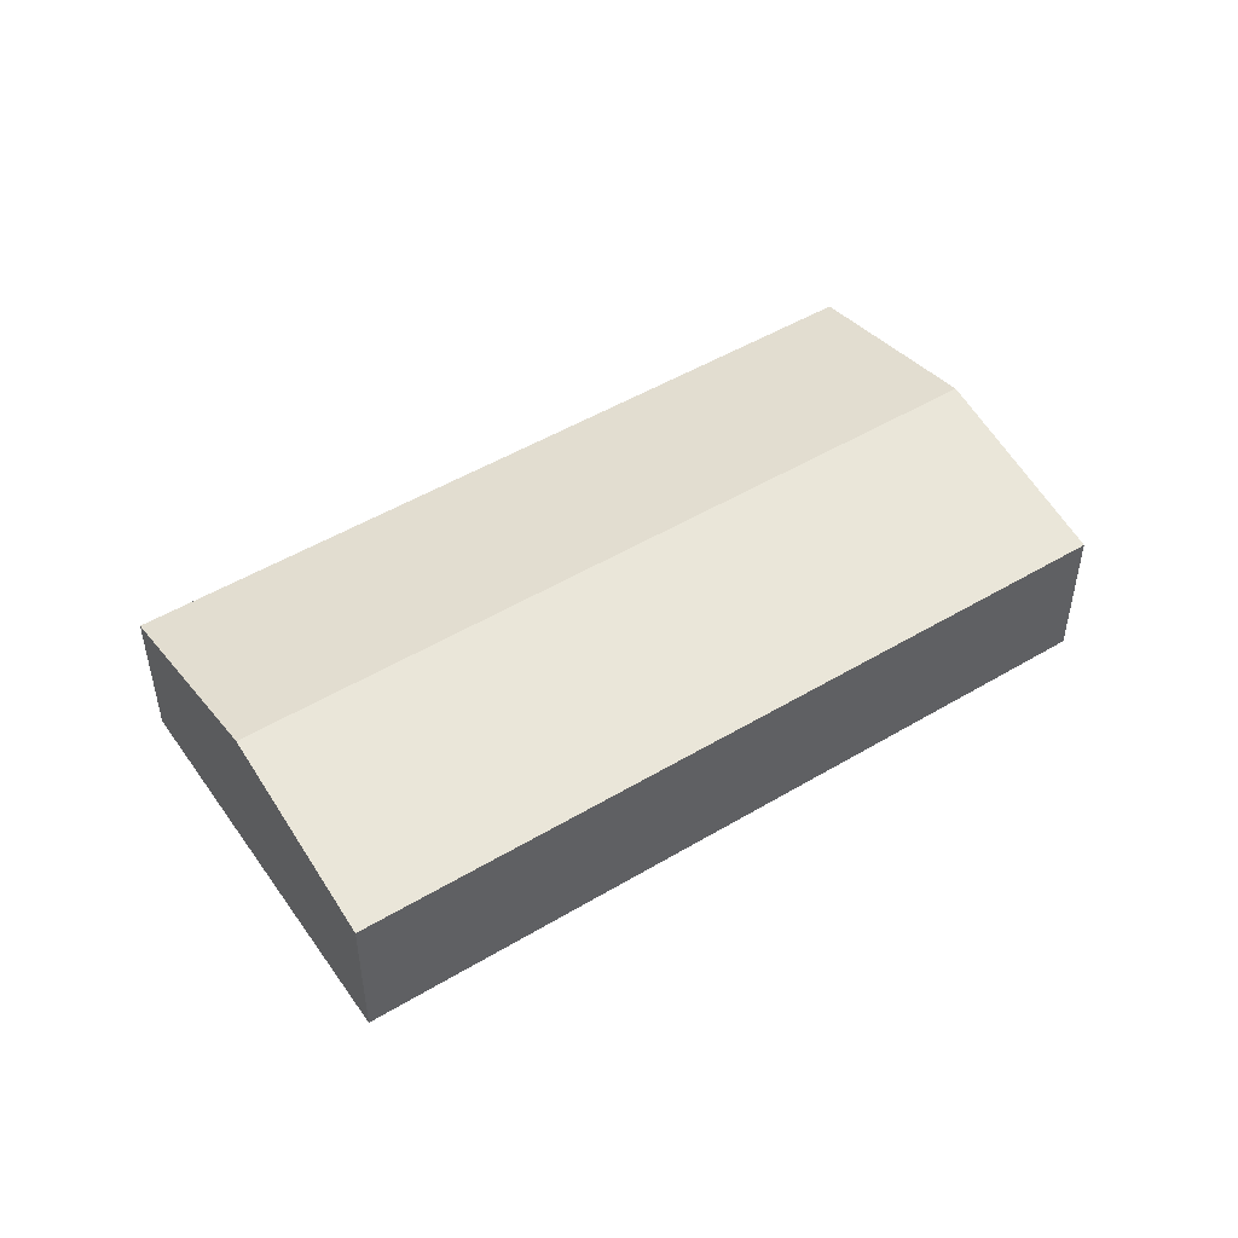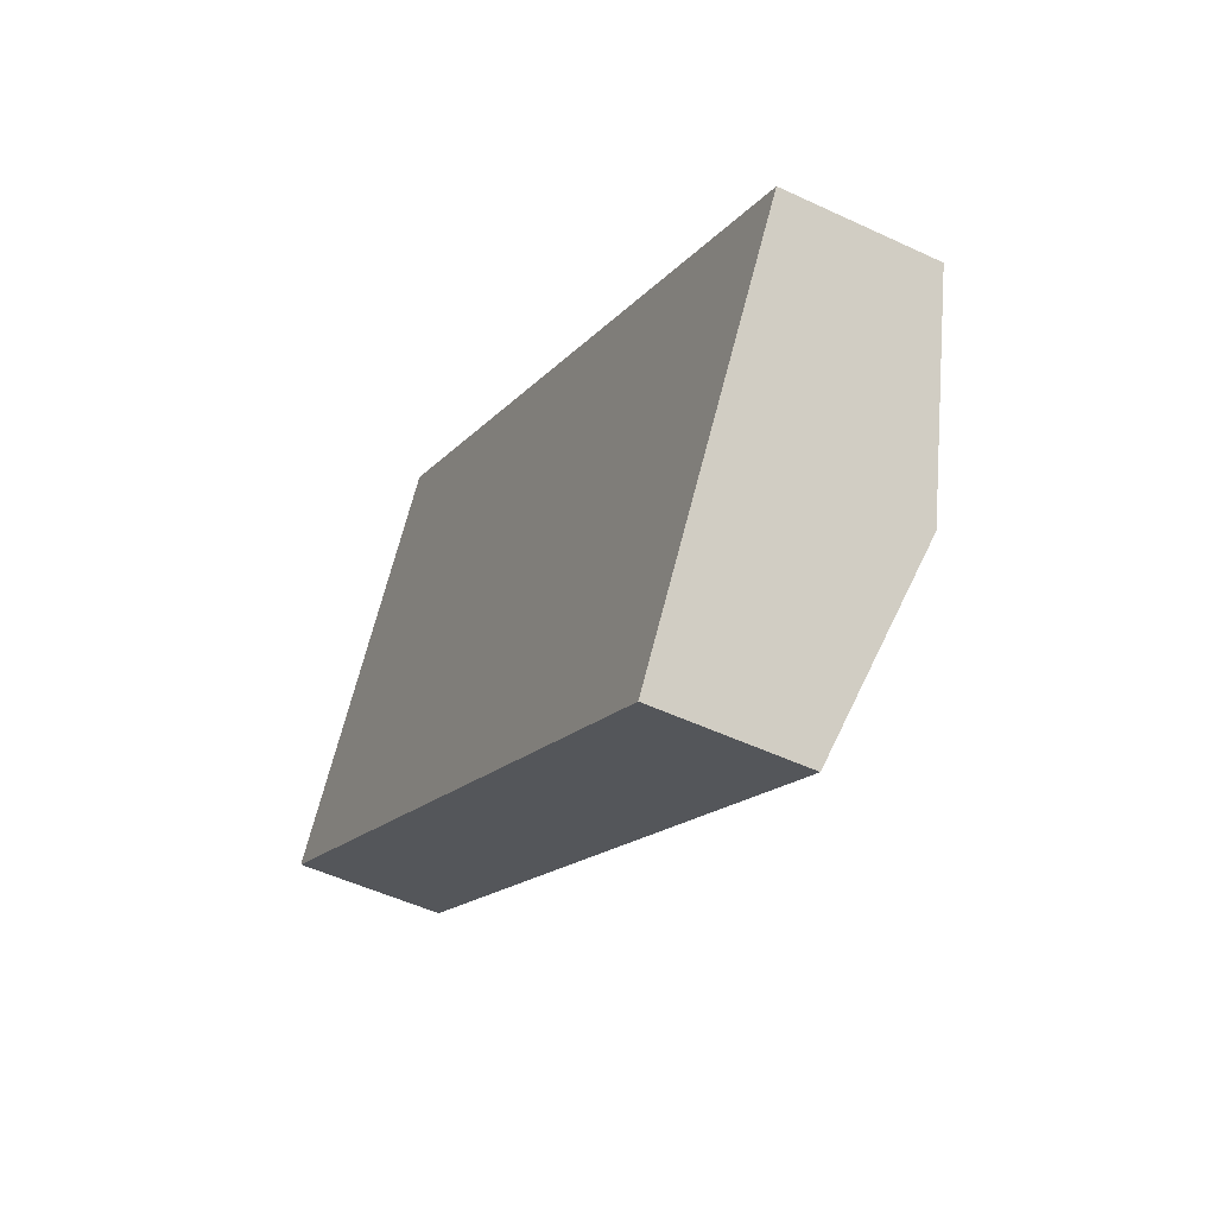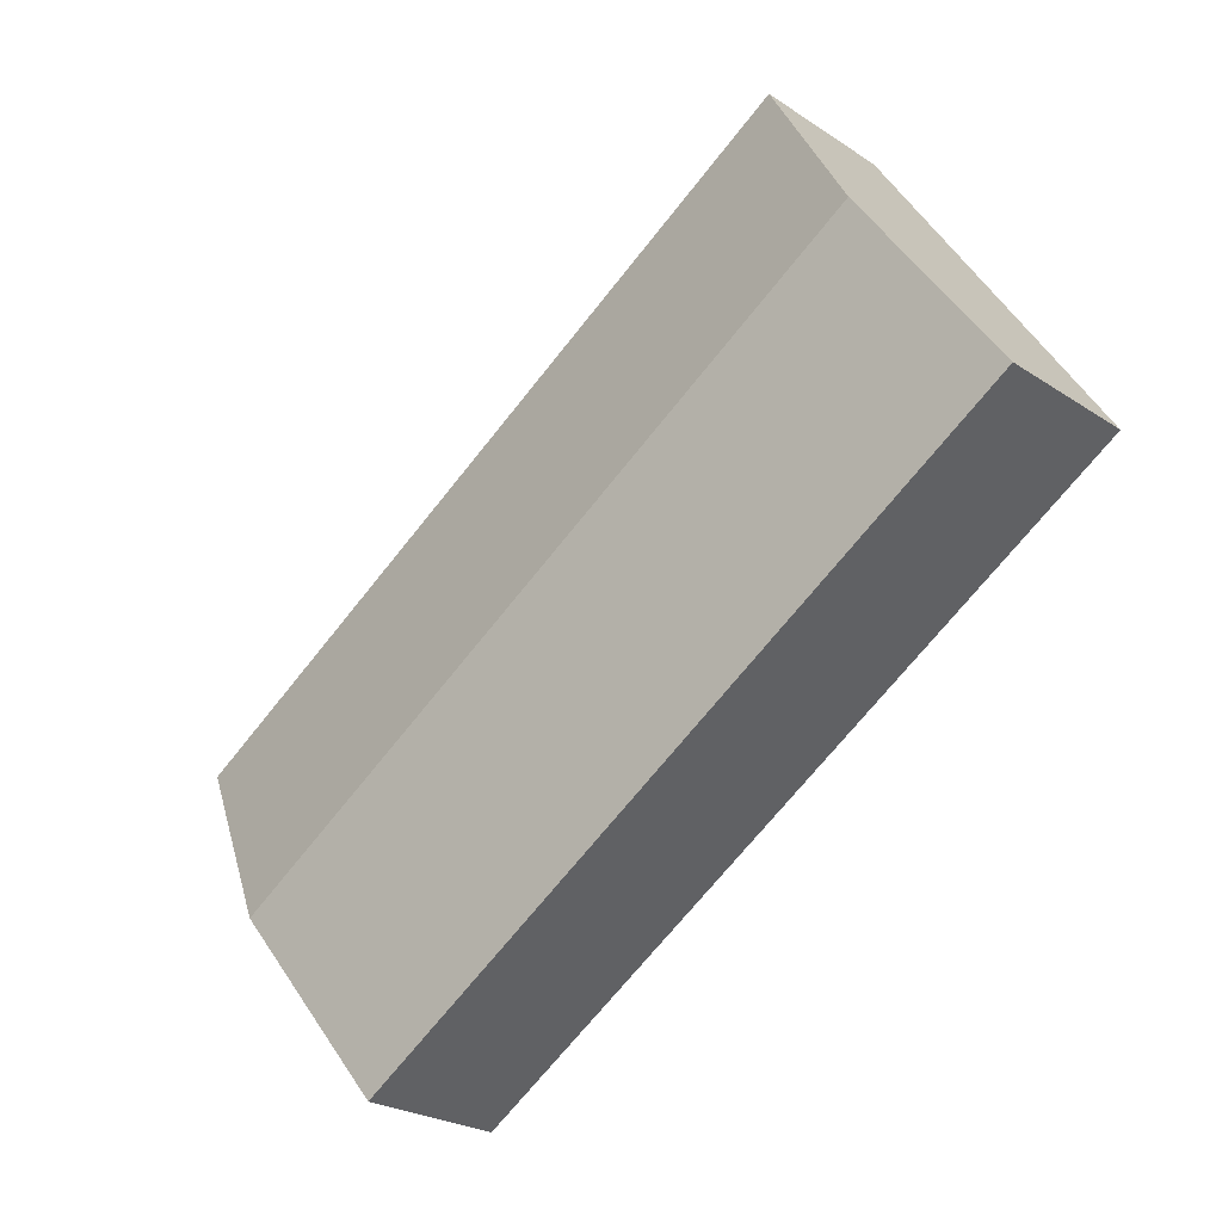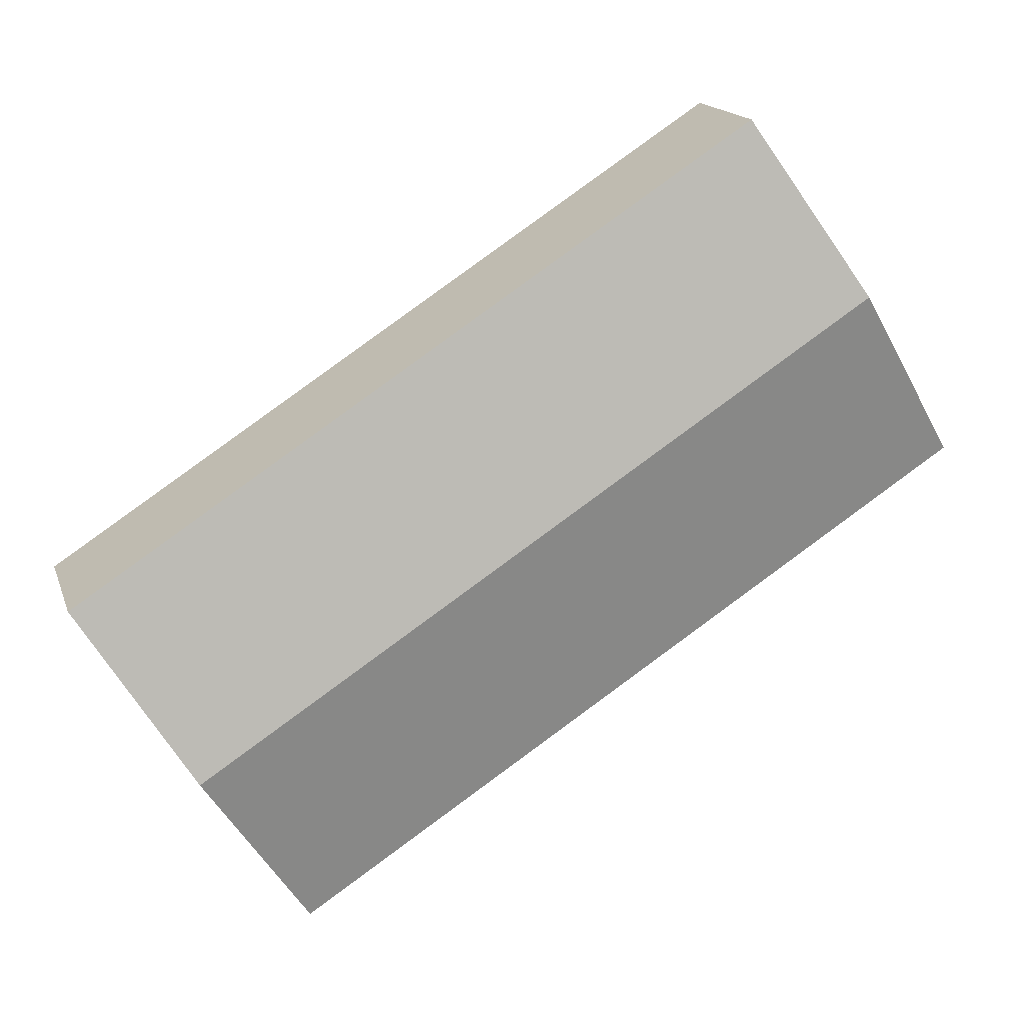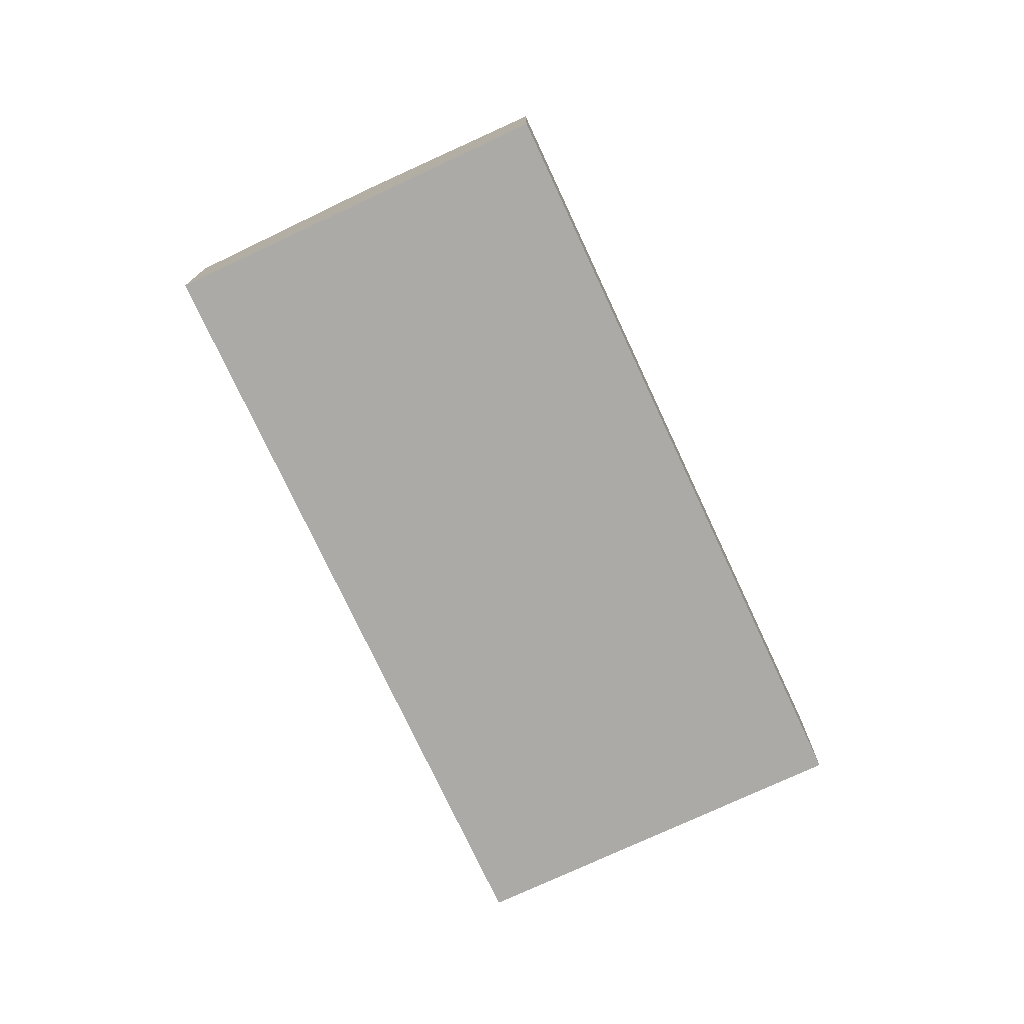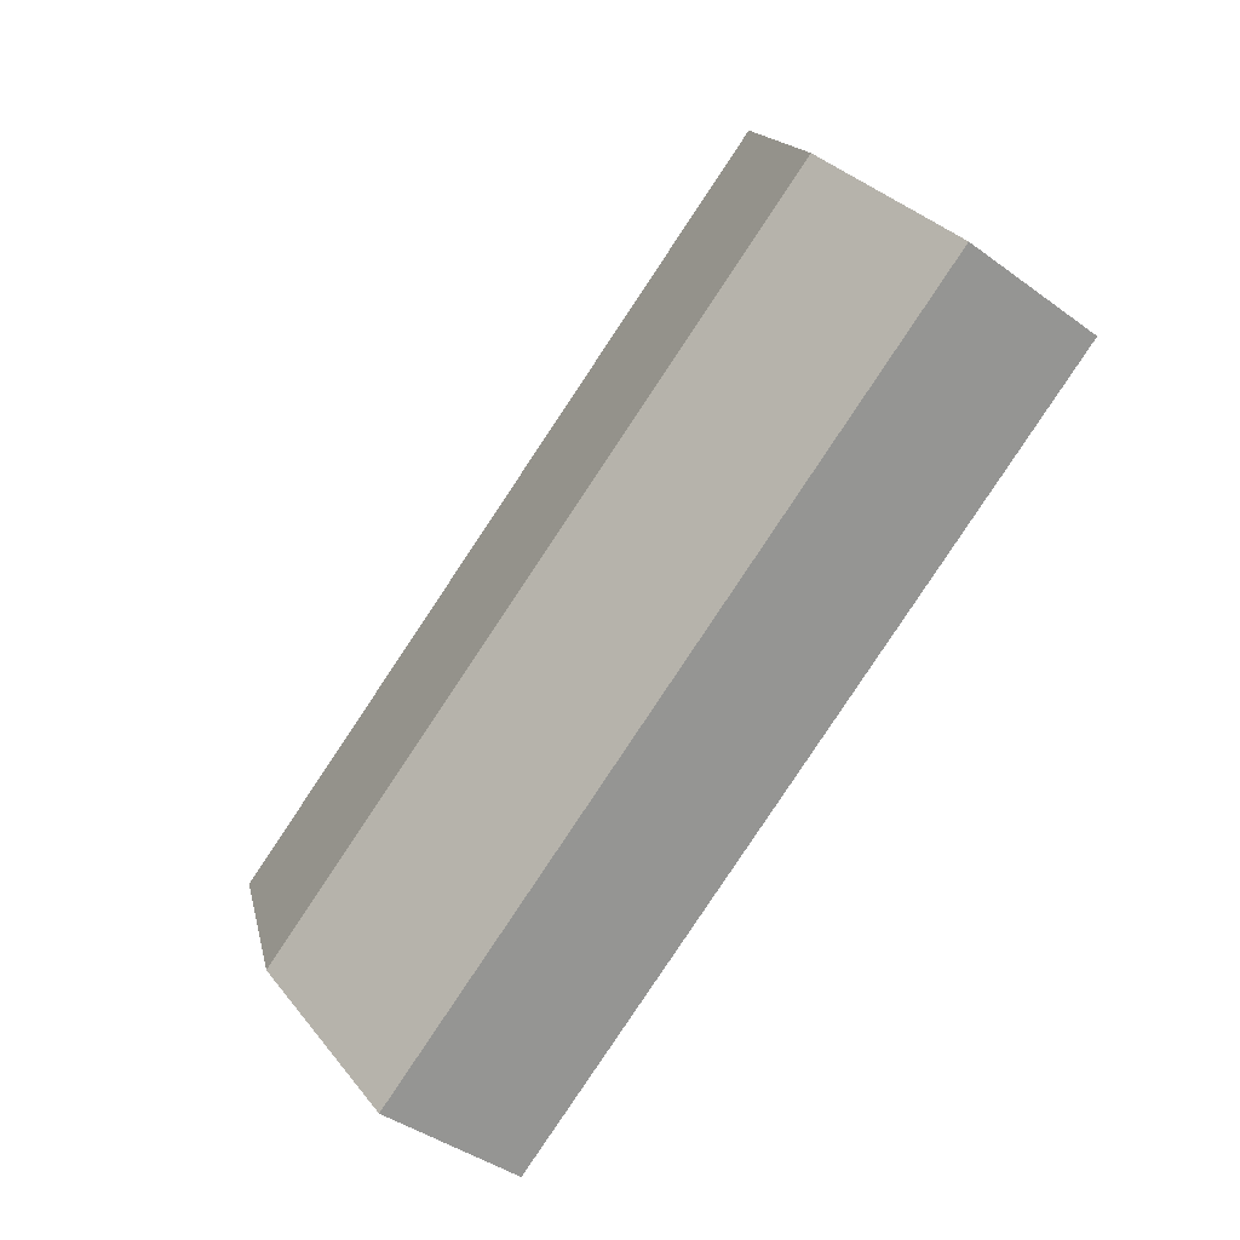
<metadata>
{"format":"obj","ext":"obj","renderer":"f3d","projection":"perspective","resolution":1024,"background":"white","views":[{"elev":49.3,"azim":-0.5,"up":"+Y"},{"elev":-50.1,"azim":62.6,"up":"+Z"},{"elev":-24.4,"azim":-137.4,"up":"+Z"},{"elev":16.6,"azim":164.2,"up":"+Z"},{"elev":-75.7,"azim":-32.0,"up":"+Y"},{"elev":-41.8,"azim":-131.4,"up":"+Z"}]}
</metadata>
<code>
v  0 4.068 2.491e-16
v  22.28 5.32 -7.549
v  19.12 4.069 -12.41
v  3.159 5.32 4.866
v  25.43 4.068 -2.684
v  6.318 4.068 9.731
v  19.12 7.601e-16 -12.41
v  0 0 0
v  3.159 -2.98e-16 4.866
v  6.318 -5.959e-16 9.731
v  25.43 1.643e-16 -2.684
v  22.28 4.622e-16 -7.549
g defaultobject
f 1 2 3
f 2 1 4
f 5 4 6
f 4 5 2
f 7 1 3
f 1 7 8
f 8 4 1
f 4 8 9
f 4 9 6
f 6 9 10
f 10 5 6
f 5 10 11
f 2 7 3
f 7 2 12
f 12 2 5
f 12 5 11
f 9 11 10
f 11 9 8
f 11 8 12
f 12 8 7

</code>
